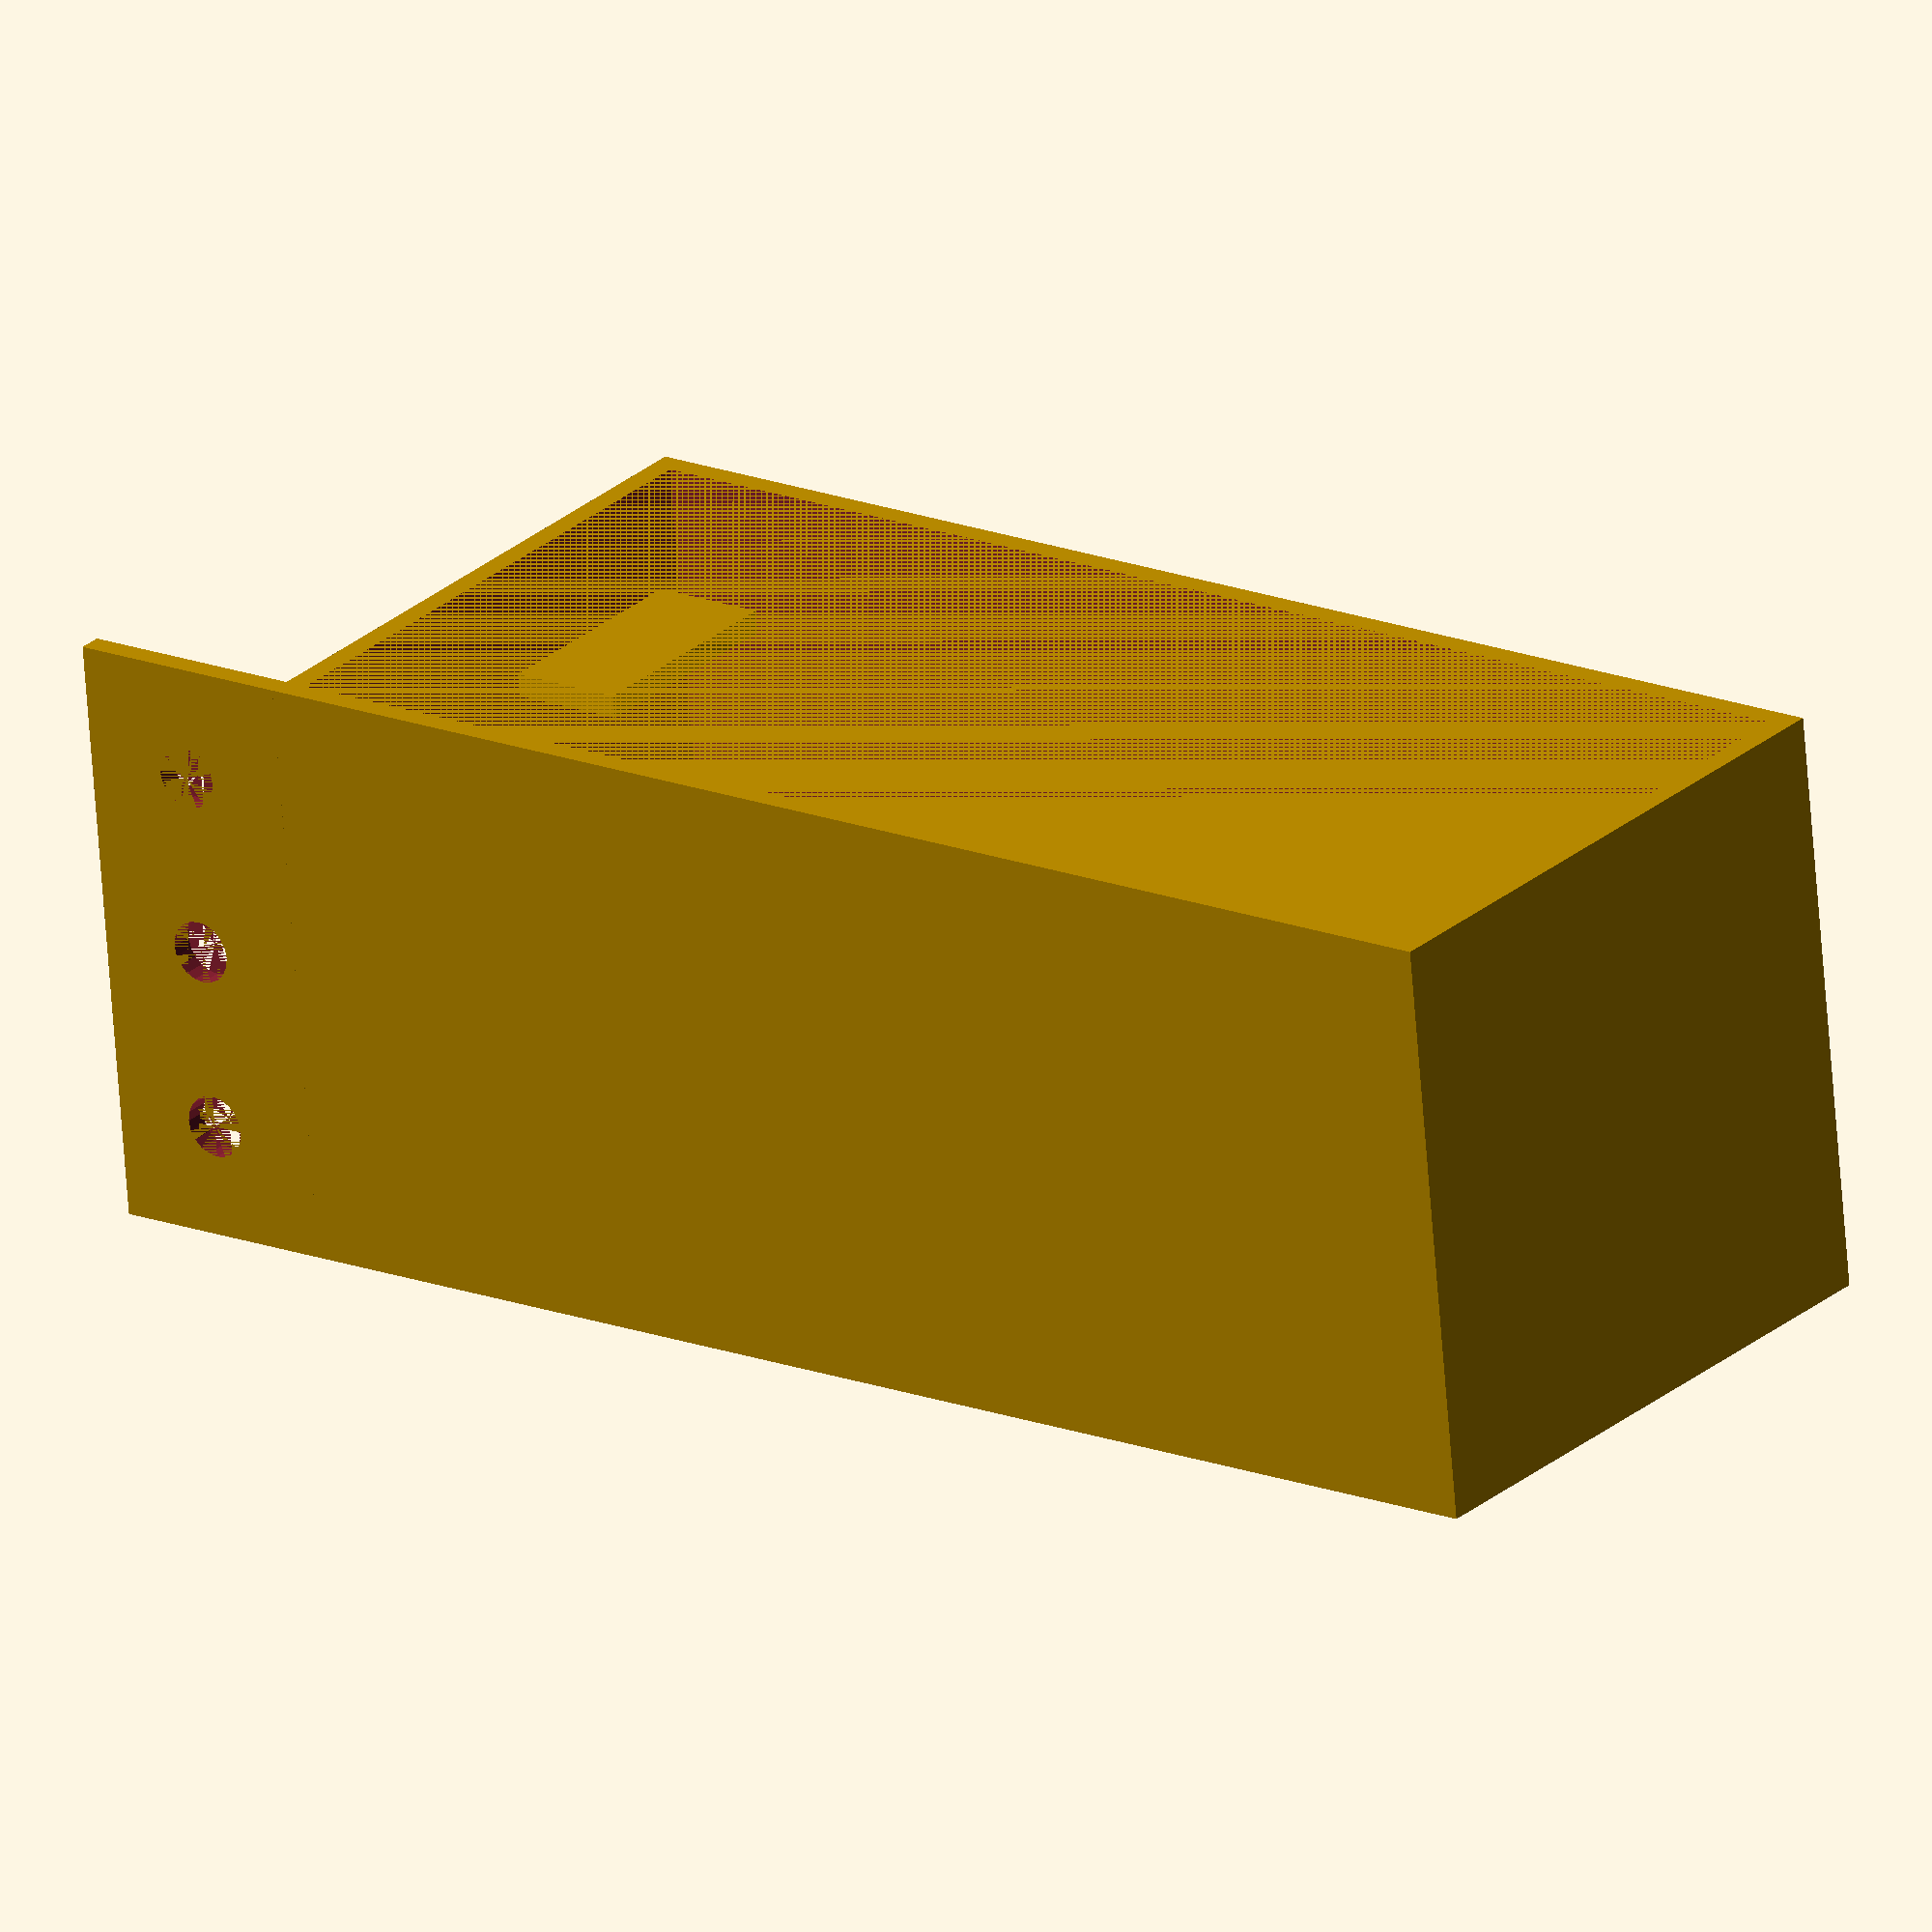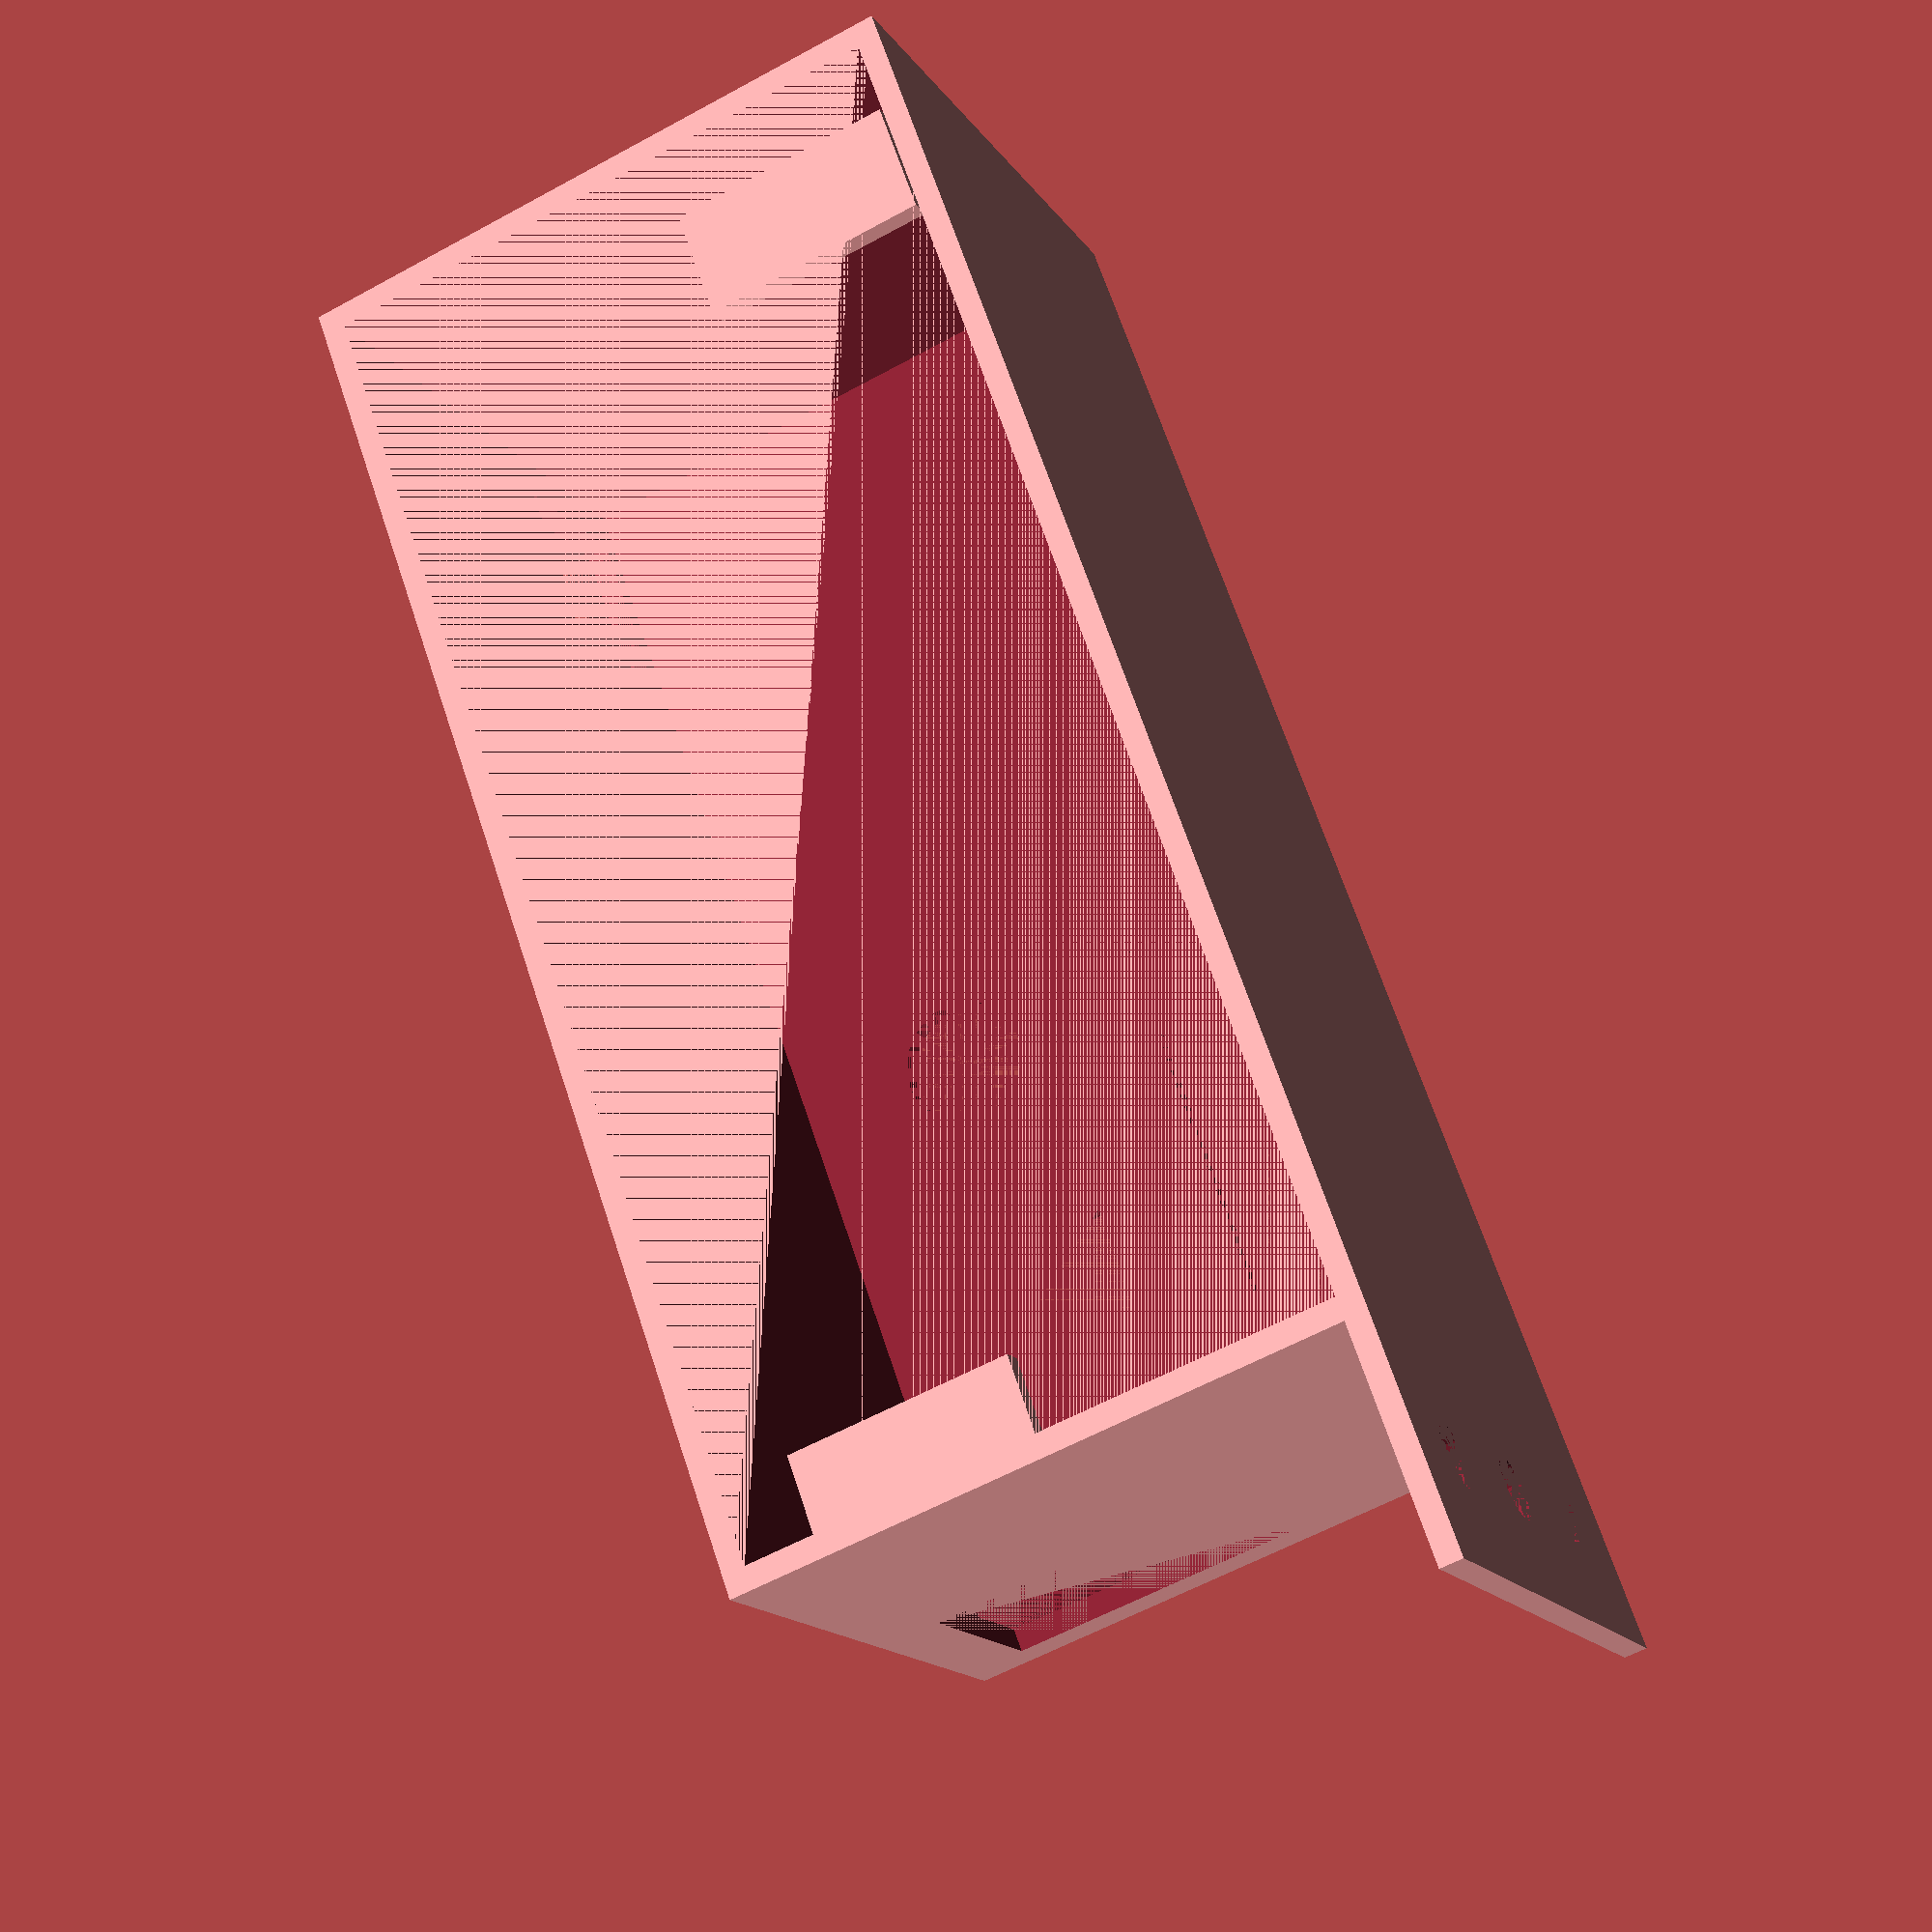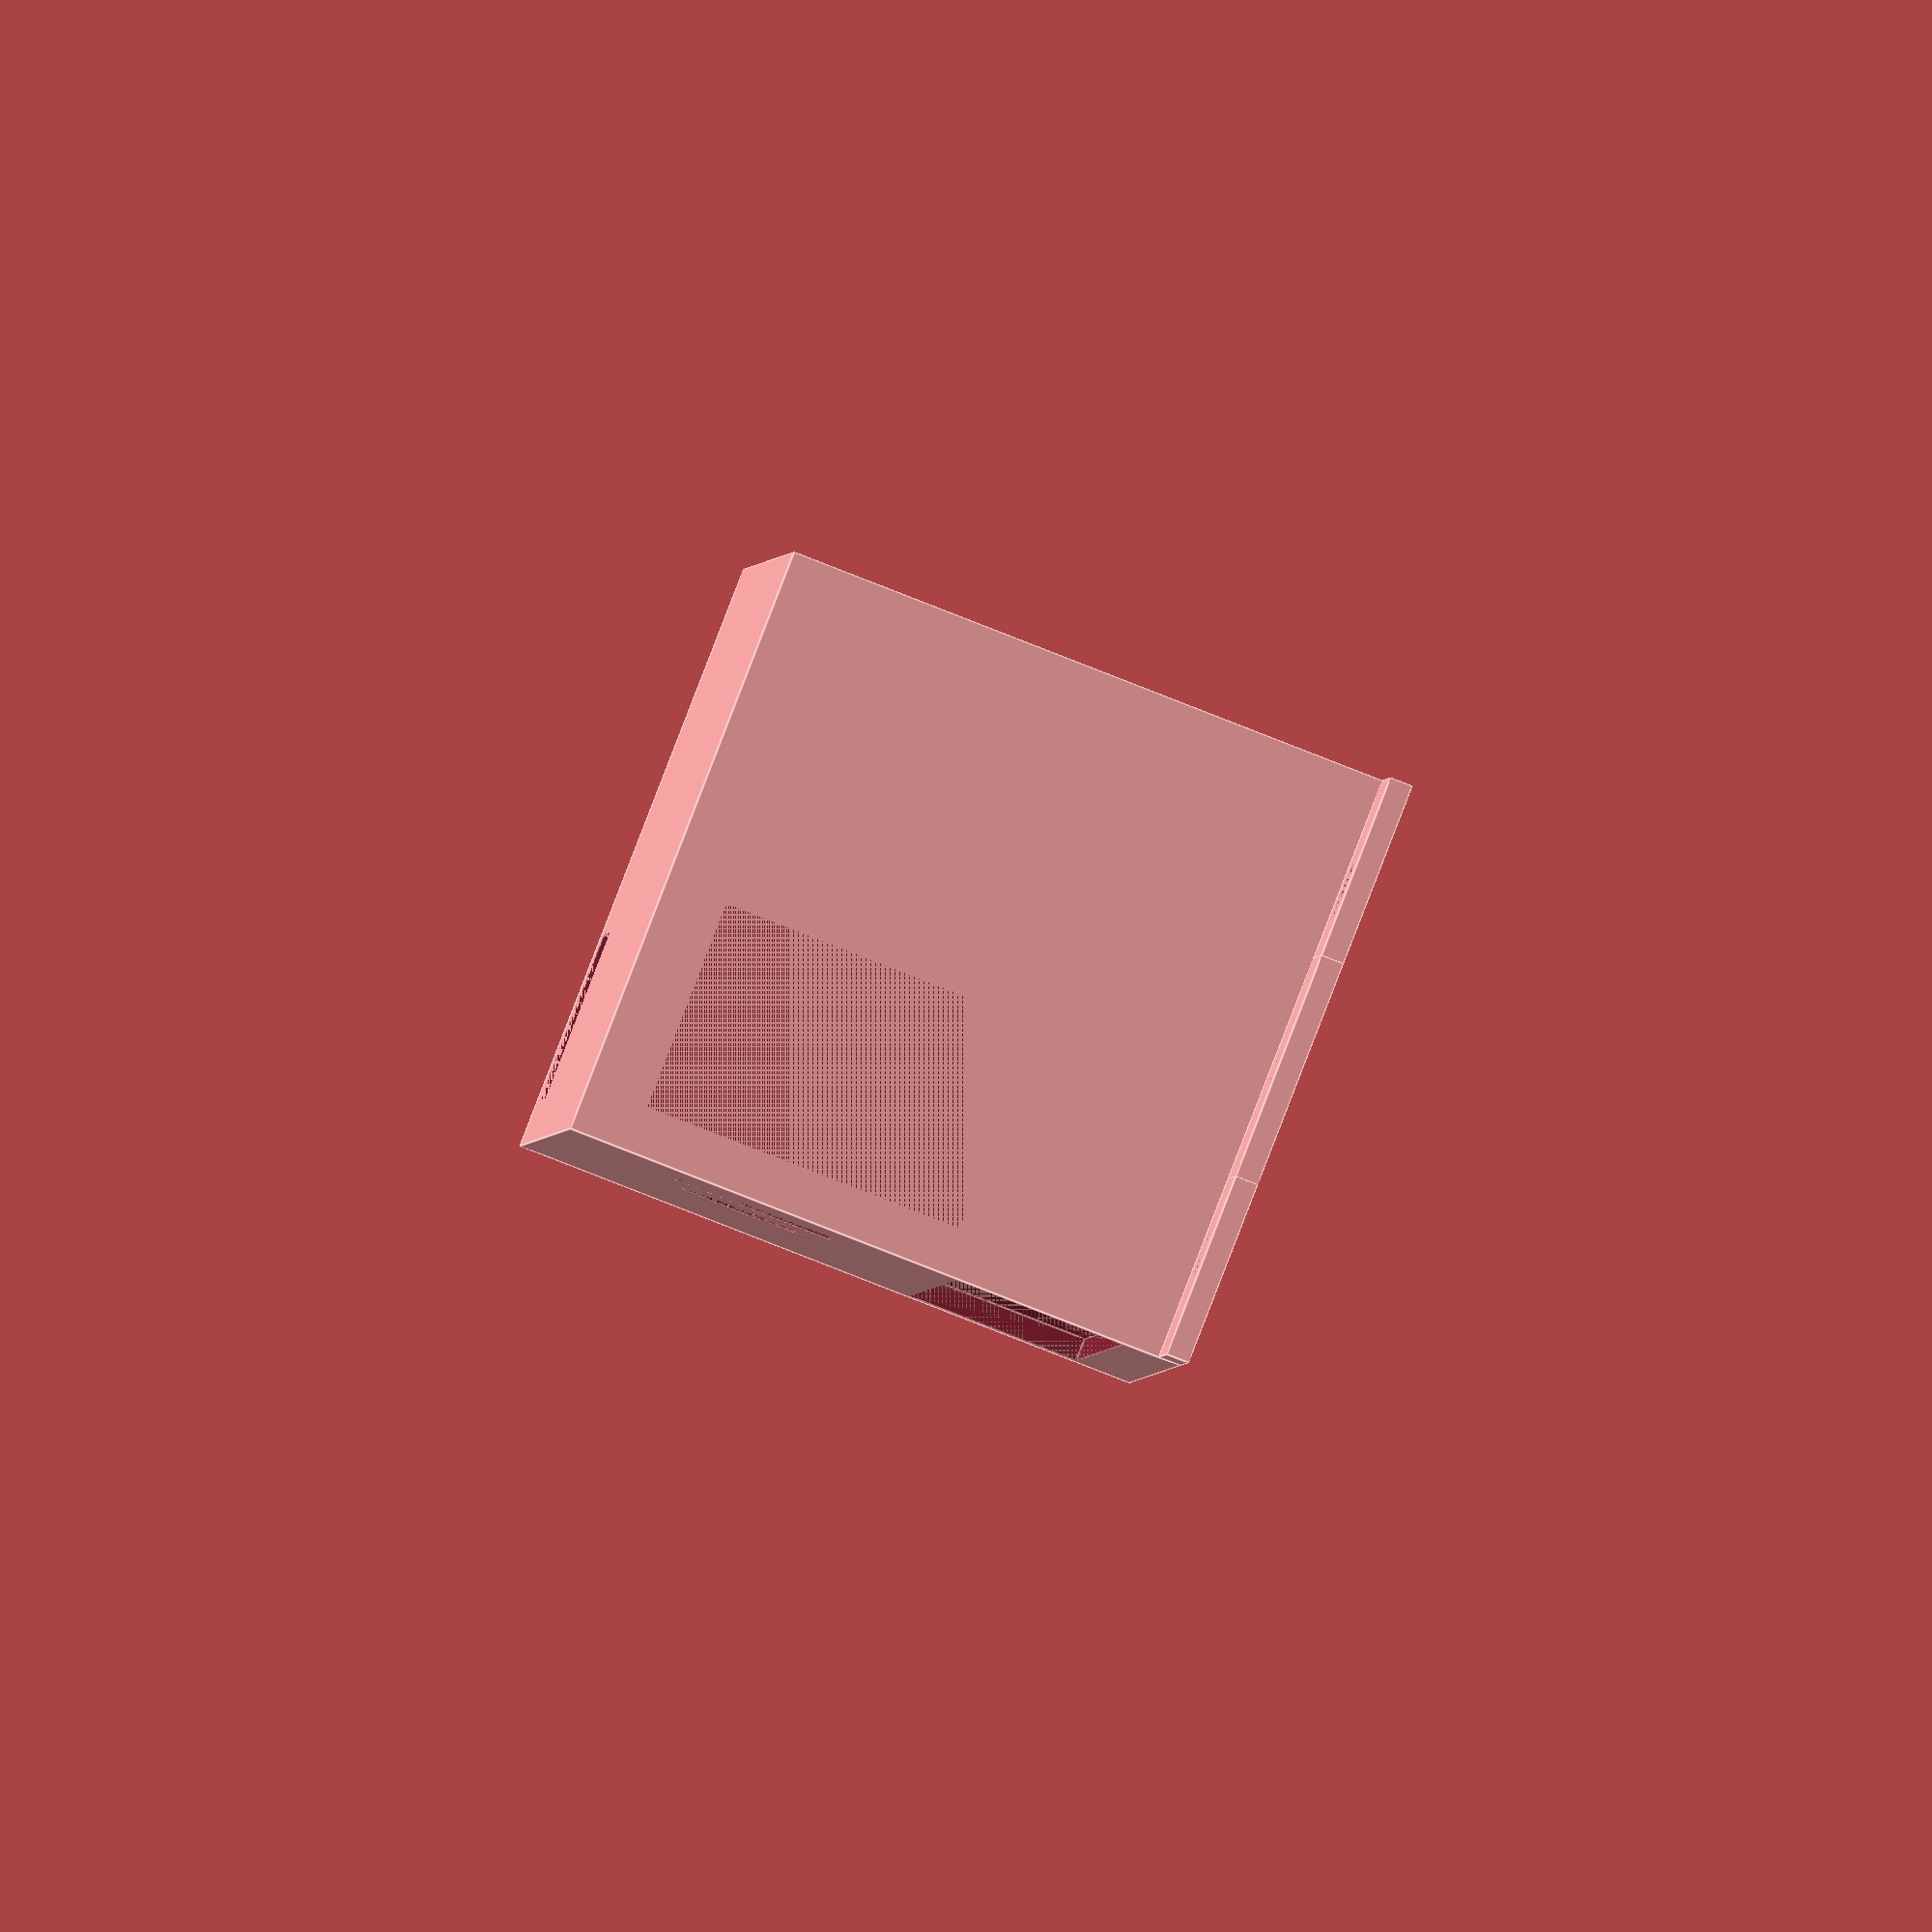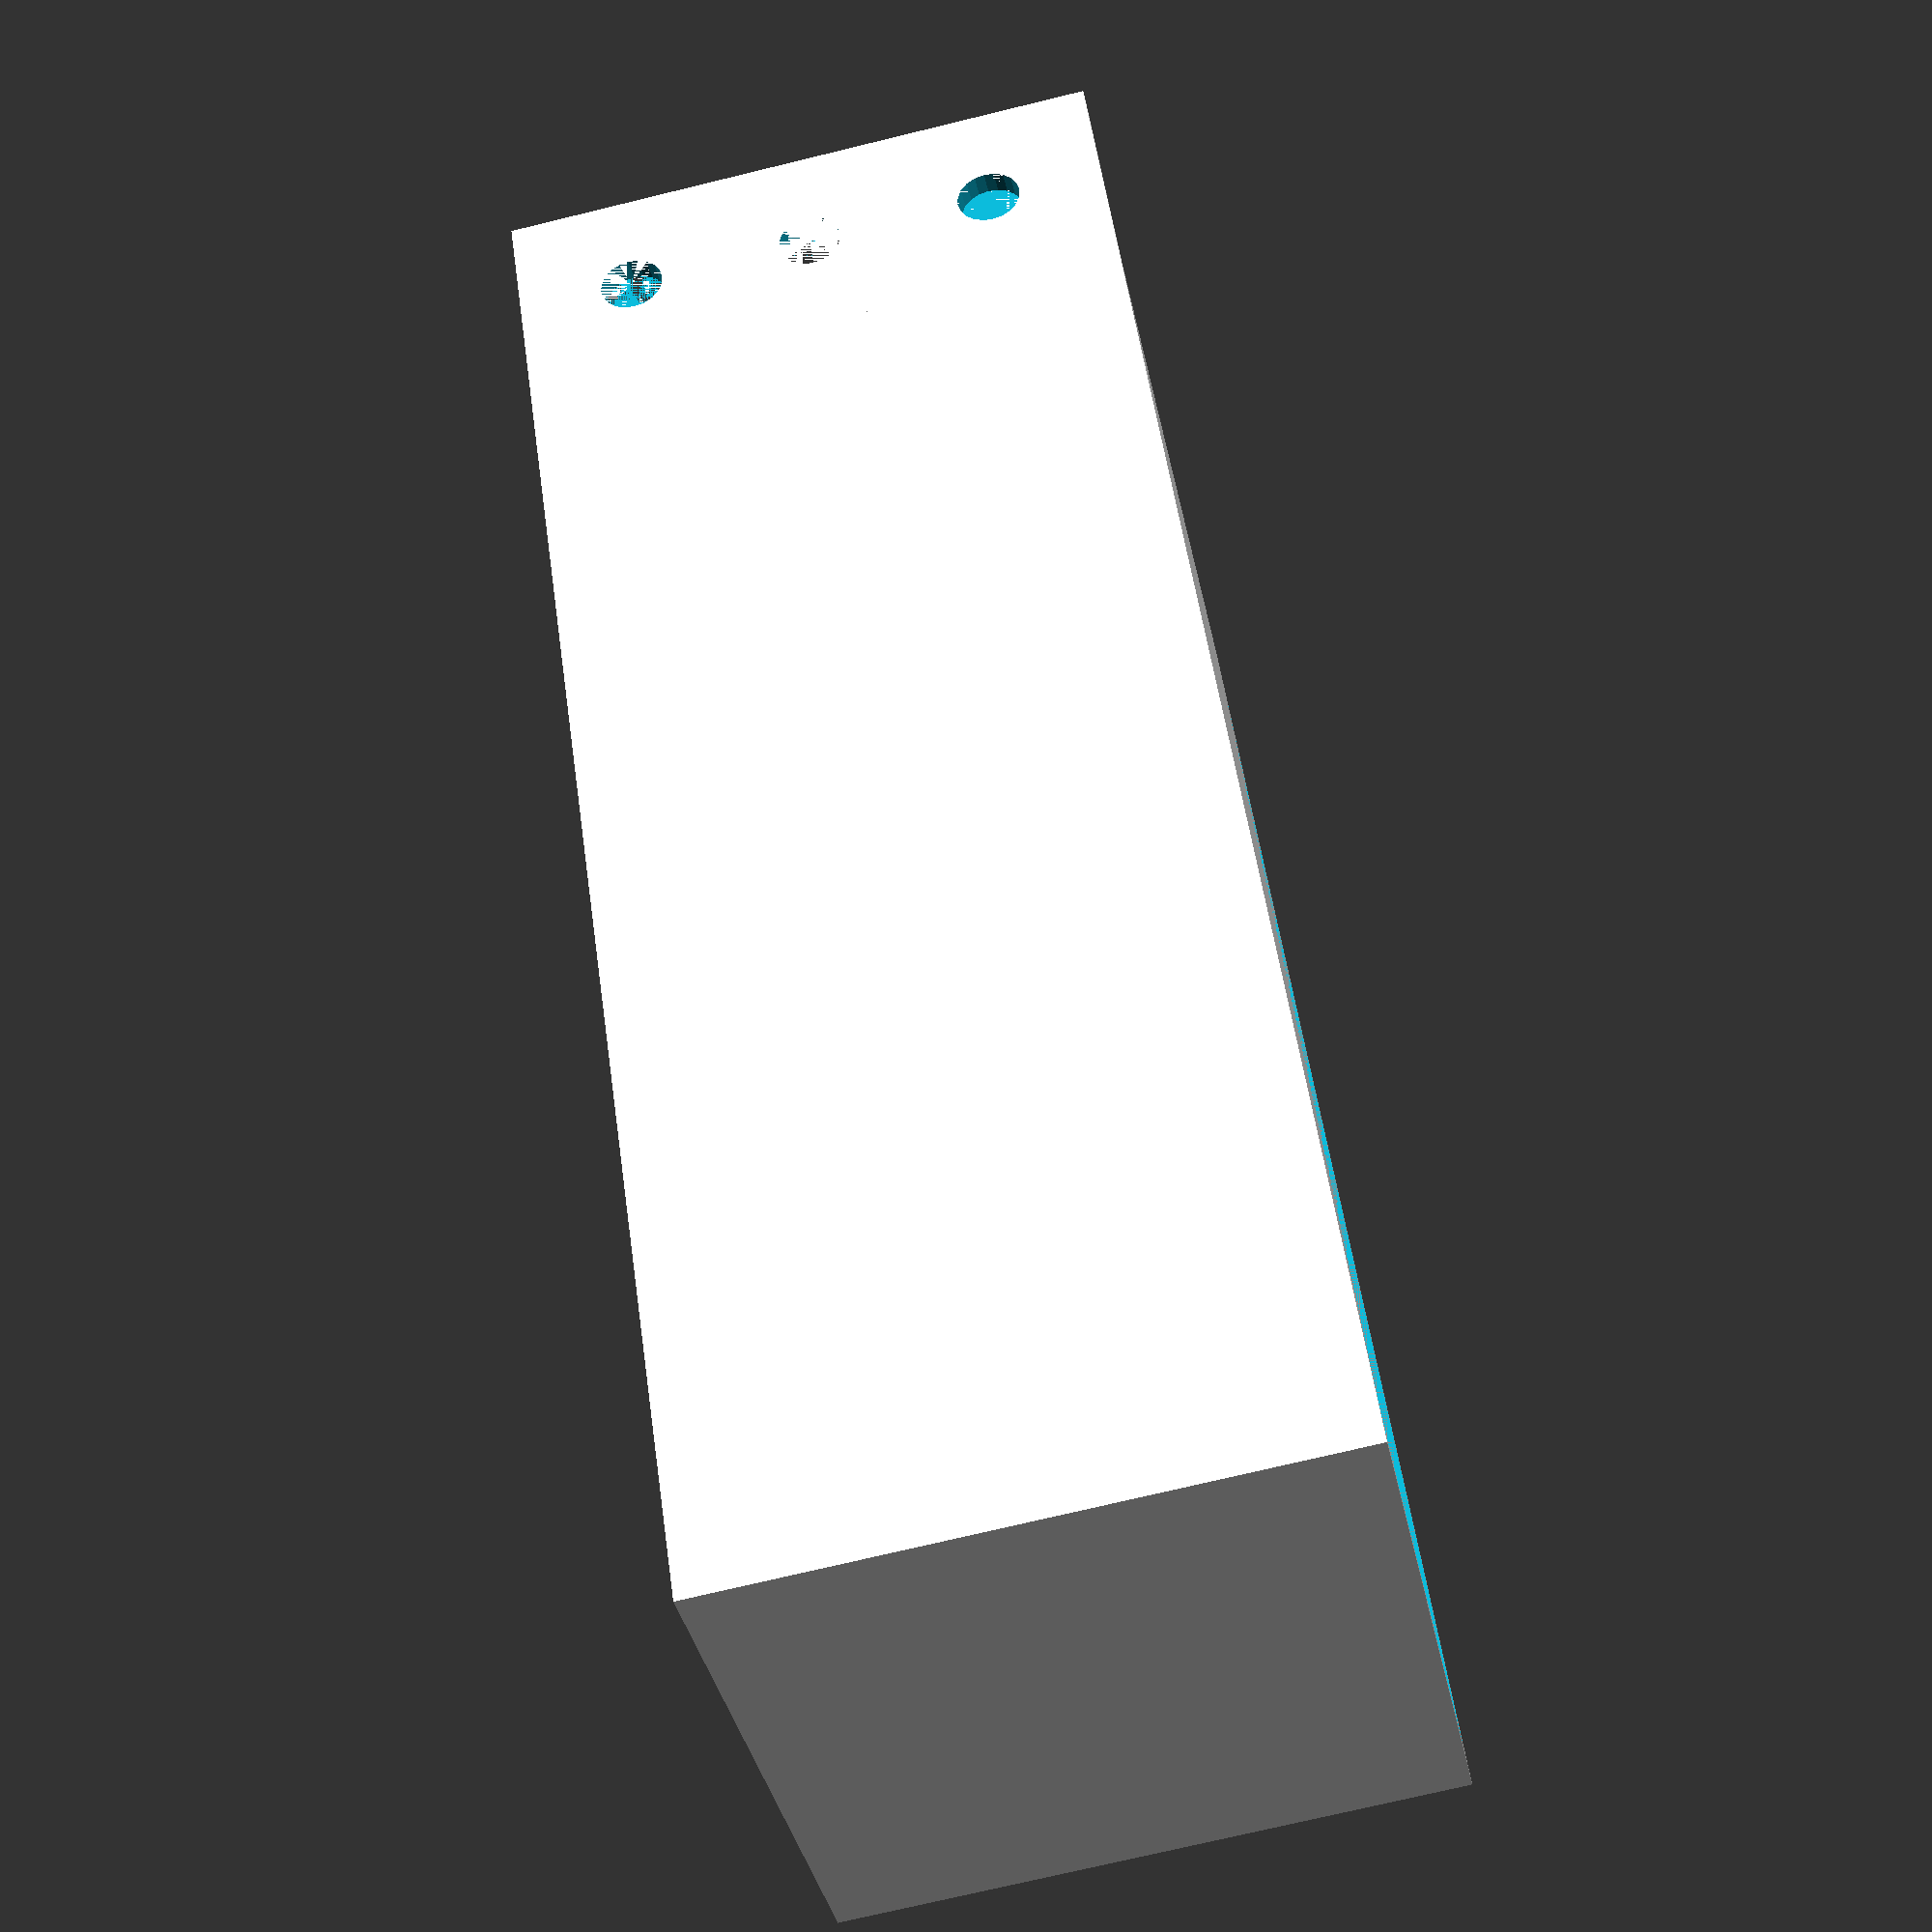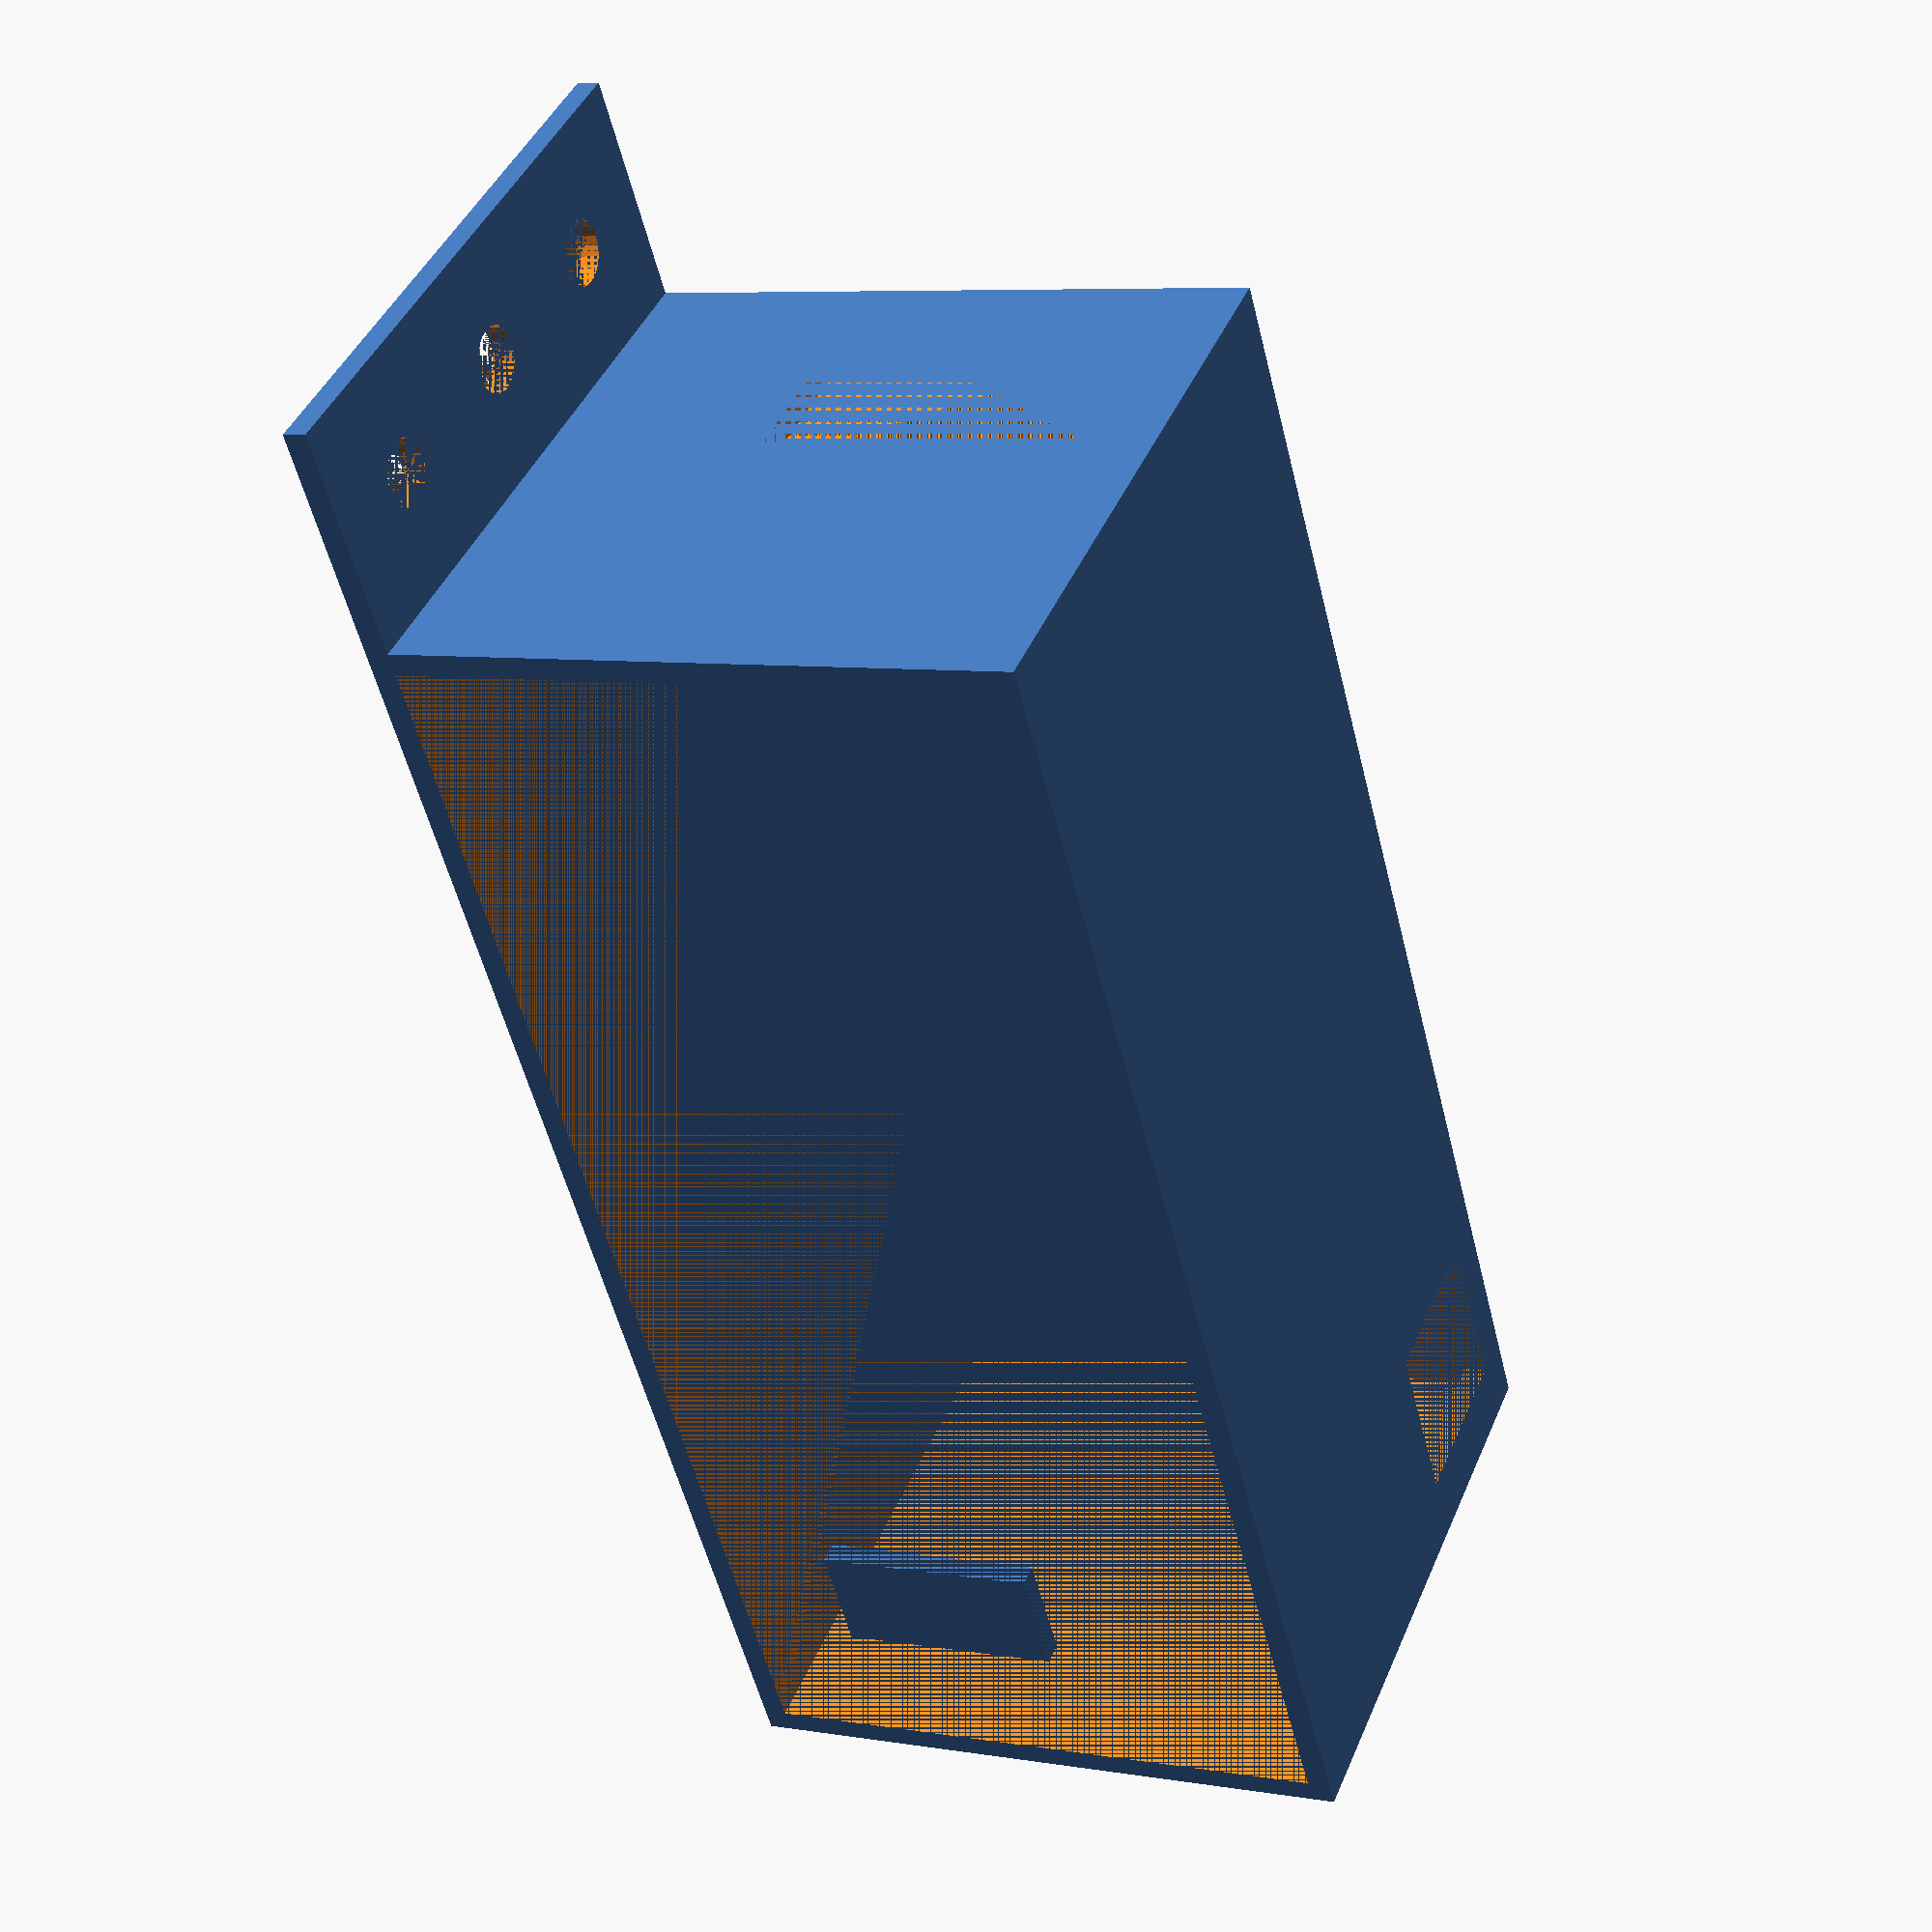
<openscad>

BaseWidth = 116;
BaseDepth = 51;
BaseHeightTop = 50;

WallThickness = 2;

AnchorWidth = 20;
AnchorHeight = 20;
AhcnorHoleDiameter = 5.5;

PowerInputHoleWidth = 28.3;
PowerInputHoleHeight= 18.5;

ButtonHoleDiameter = 11;

PowerSwithLength = 14.2;
PowerSwithWidth = 9.6;

BackWindowWidth  = 110;
BackWindowHeight = 15;

// Top main body
difference() {
    cube(size=[BaseWidth+2*WallThickness, BaseDepth+2*WallThickness, BaseHeightTop+WallThickness], center=false);
    translate([WallThickness, WallThickness, 0])
    cube(size=[BaseWidth, BaseDepth, BaseHeightTop], center=false);

    // Power Input Hole
    translate([BaseWidth+WallThickness, BaseDepth/2-PowerInputHoleWidth/2+WallThickness+8, BaseHeightTop-WallThickness-PowerInputHoleHeight])
    cube(size=[WallThickness, PowerInputHoleWidth, PowerInputHoleHeight], center=false);

    // Button hole
    translate([BaseWidth/2+10, BaseDepth/2+WallThickness-10+20, BaseHeightTop])
    cylinder(h=WallThickness, d=ButtonHoleDiameter, center=false, $fn=30);

    // Power switch hole
    translate([BaseWidth - 30, BaseDepth/2-PowerSwithLength/2+WallThickness-10+20, BaseHeightTop])
    cube(size=[PowerSwithWidth, PowerSwithLength, WallThickness], center=false);

    // Small Window for Replay LEDs
    translate([6, BaseDepth+WallThickness, 33])
    cube(size=[15, WallThickness, 15], center=false);

    // Back Window
    translate([5, 5, BaseHeightTop])
    cube(size=[BackWindowWidth, BackWindowHeight, WallThickness], center=false);

}





// Inside anchor 1
translate([WallThickness, BaseDepth/2-AnchorWidth/2+WallThickness-13, BaseHeightTop/2-15])
cube(size=[AnchorHeight/2, AnchorWidth, WallThickness], center=false);

// Inside anchor 2
translate([BaseWidth-AnchorWidth/2+WallThickness, BaseDepth/2-AnchorWidth/2+WallThickness+13, BaseHeightTop/2-15])
cube(size=[AnchorHeight/2, AnchorWidth, WallThickness], center=false);

// Side anchor 1
translate([BaseWidth+WallThickness*2, 0, 0])
    difference() {
        cube(size=[AnchorHeight, WallThickness, AnchorWidth], center=false);
        translate([AnchorHeight/2, 0, AnchorWidth/2])
        rotate([-90, 0, 0])
        cylinder(h=WallThickness, d=AhcnorHoleDiameter, center=false, $fn=20);
    }
   
// Side anchor 2
translate([BaseWidth+WallThickness*2, 0, BaseHeightTop+WallThickness-AnchorWidth])
    difference() {
        cube(size=[AnchorHeight, WallThickness, AnchorWidth], center=false);
        translate([AnchorHeight/2, 0, AnchorWidth/2])
        rotate([-90, 0, 0])
        cylinder(h=WallThickness, d=AhcnorHoleDiameter, center=false, $fn=20);
    }
    

// Side anchor 3
translate([BaseWidth+WallThickness*2, 0, (BaseHeightTop+WallThickness-AnchorWidth)/2])
    difference() {
        cube(size=[AnchorHeight, WallThickness, AnchorWidth], center=false);
        translate([AnchorHeight/2, 0, AnchorWidth/2])
        rotate([-90, 0, 0])
        cylinder(h=WallThickness, d=AhcnorHoleDiameter, center=false, $fn=20);
    }
    

    
</openscad>
<views>
elev=66.7 azim=323.0 roll=184.3 proj=o view=solid
elev=195.7 azim=289.8 roll=337.7 proj=p view=solid
elev=271.5 azim=272.2 roll=21.2 proj=o view=edges
elev=72.3 azim=305.8 roll=103.7 proj=p view=wireframe
elev=137.6 azim=104.7 roll=338.5 proj=p view=wireframe
</views>
